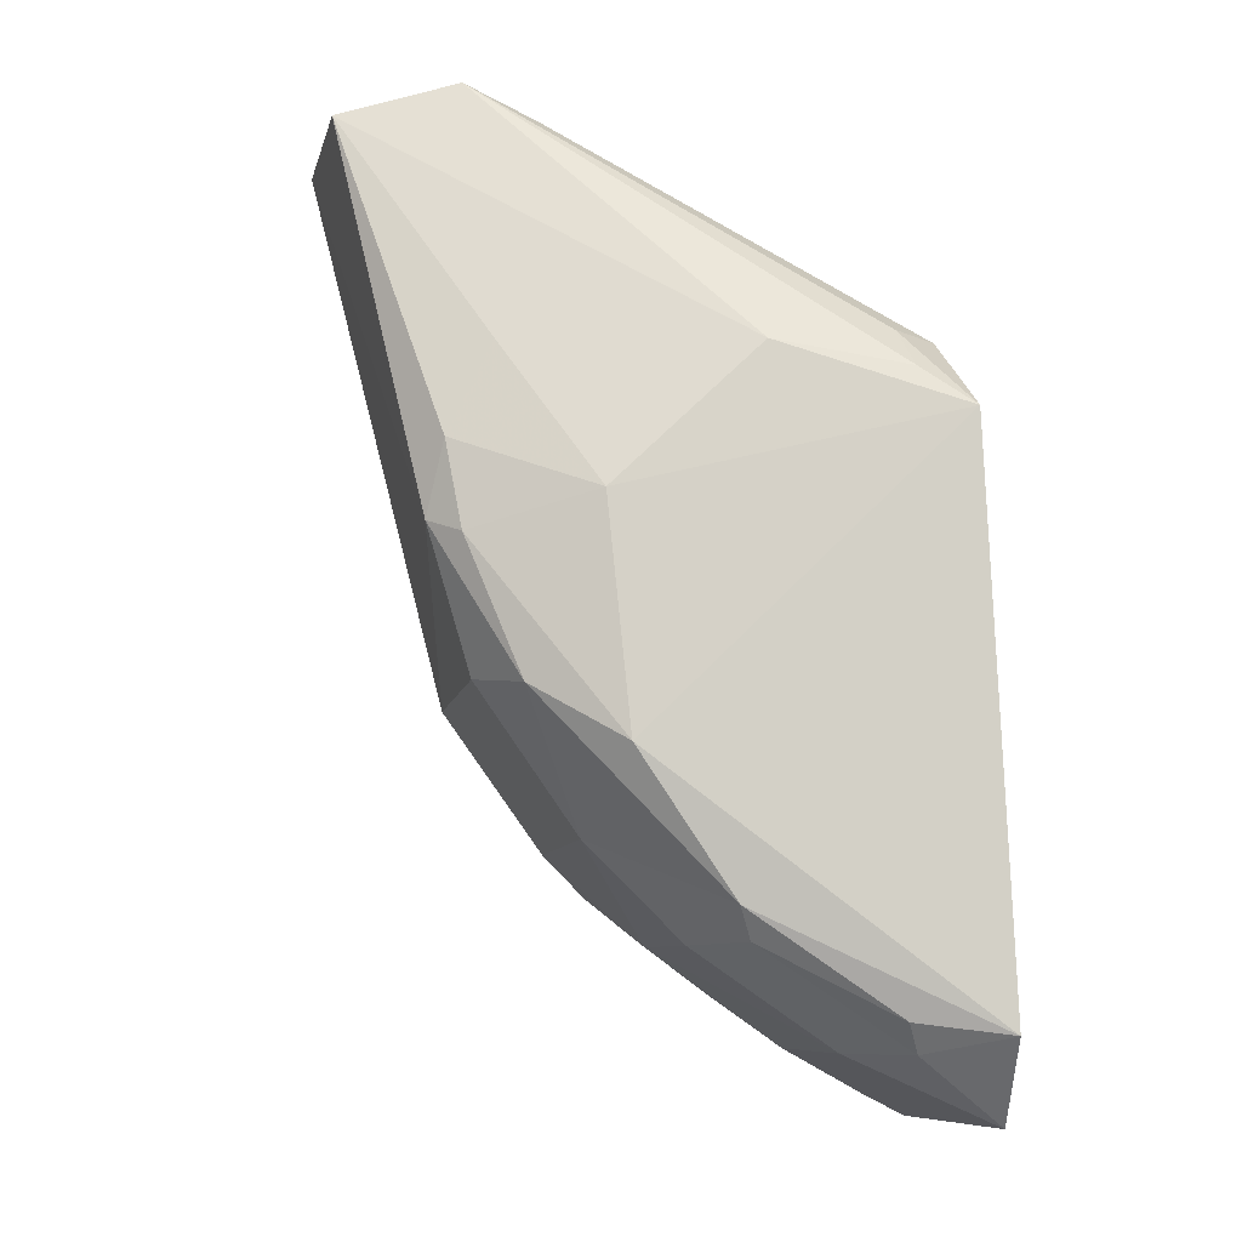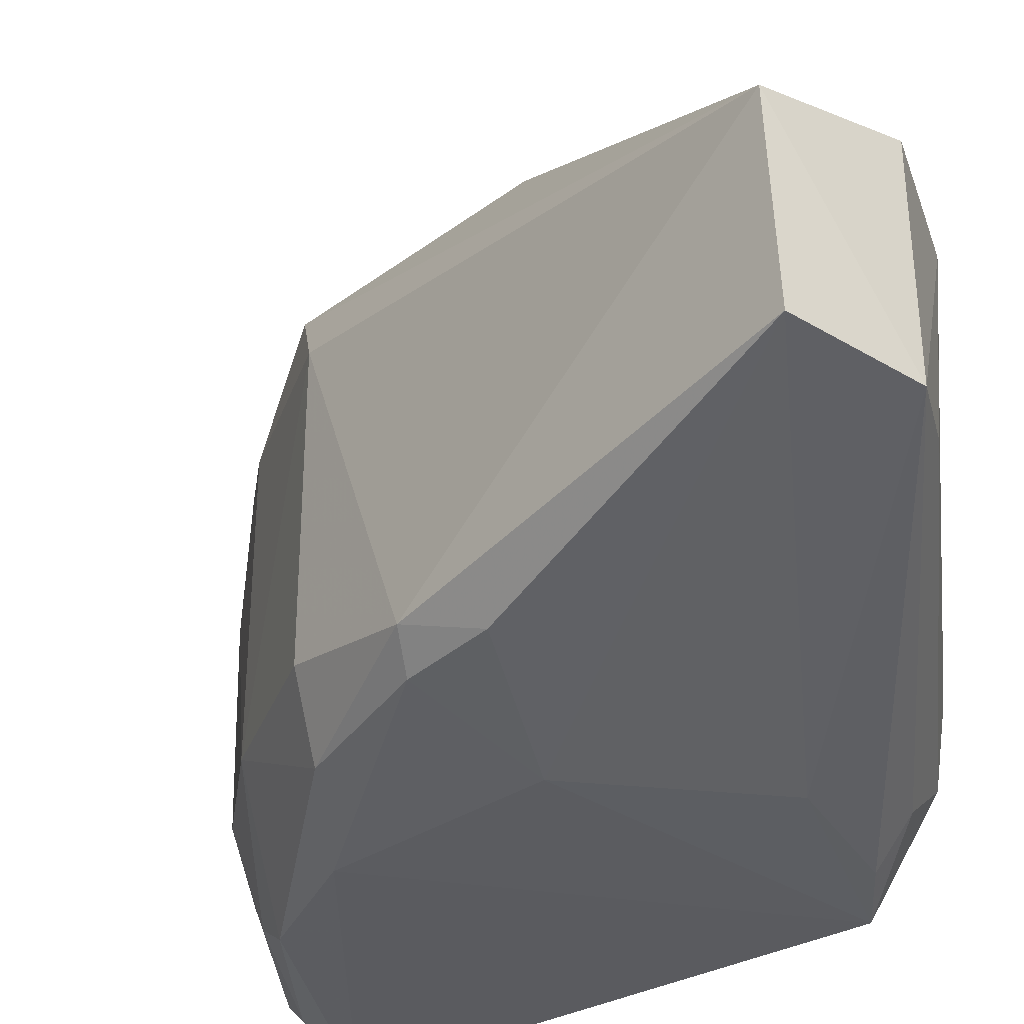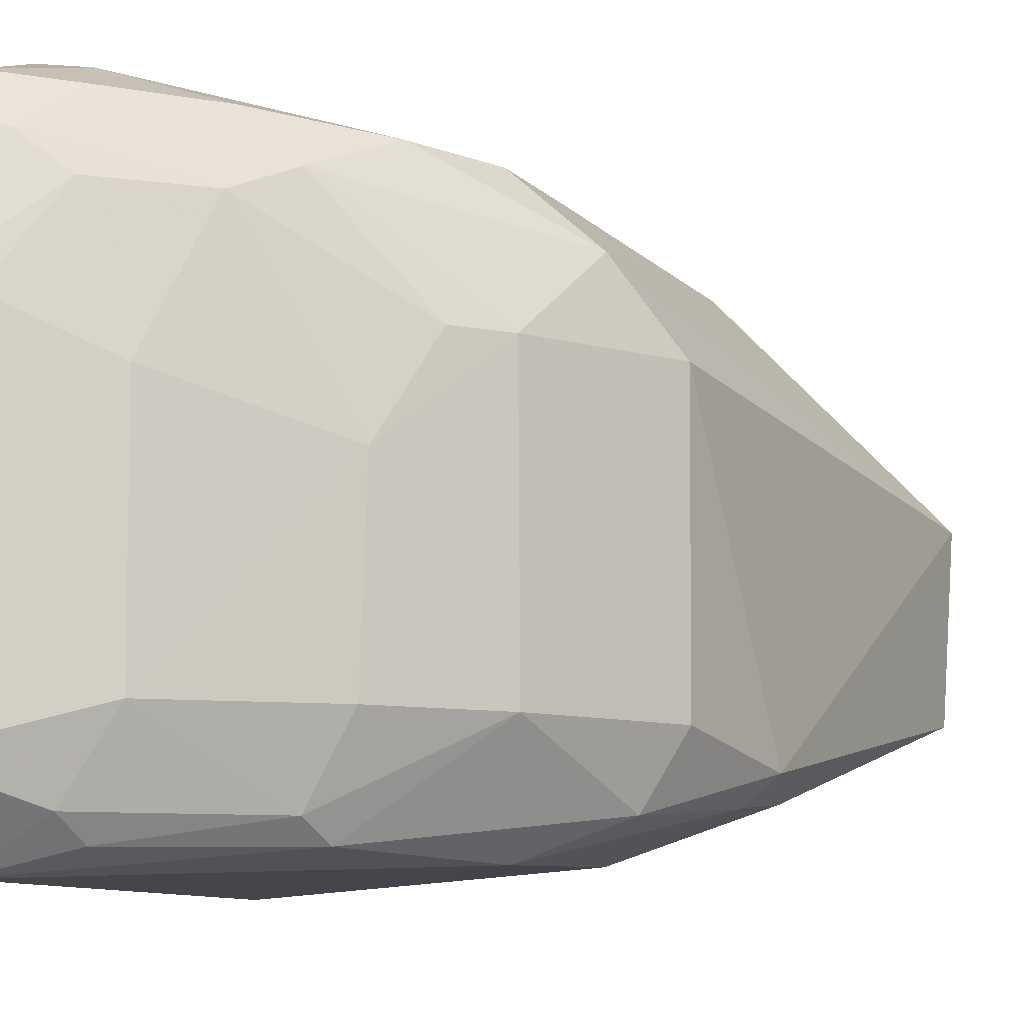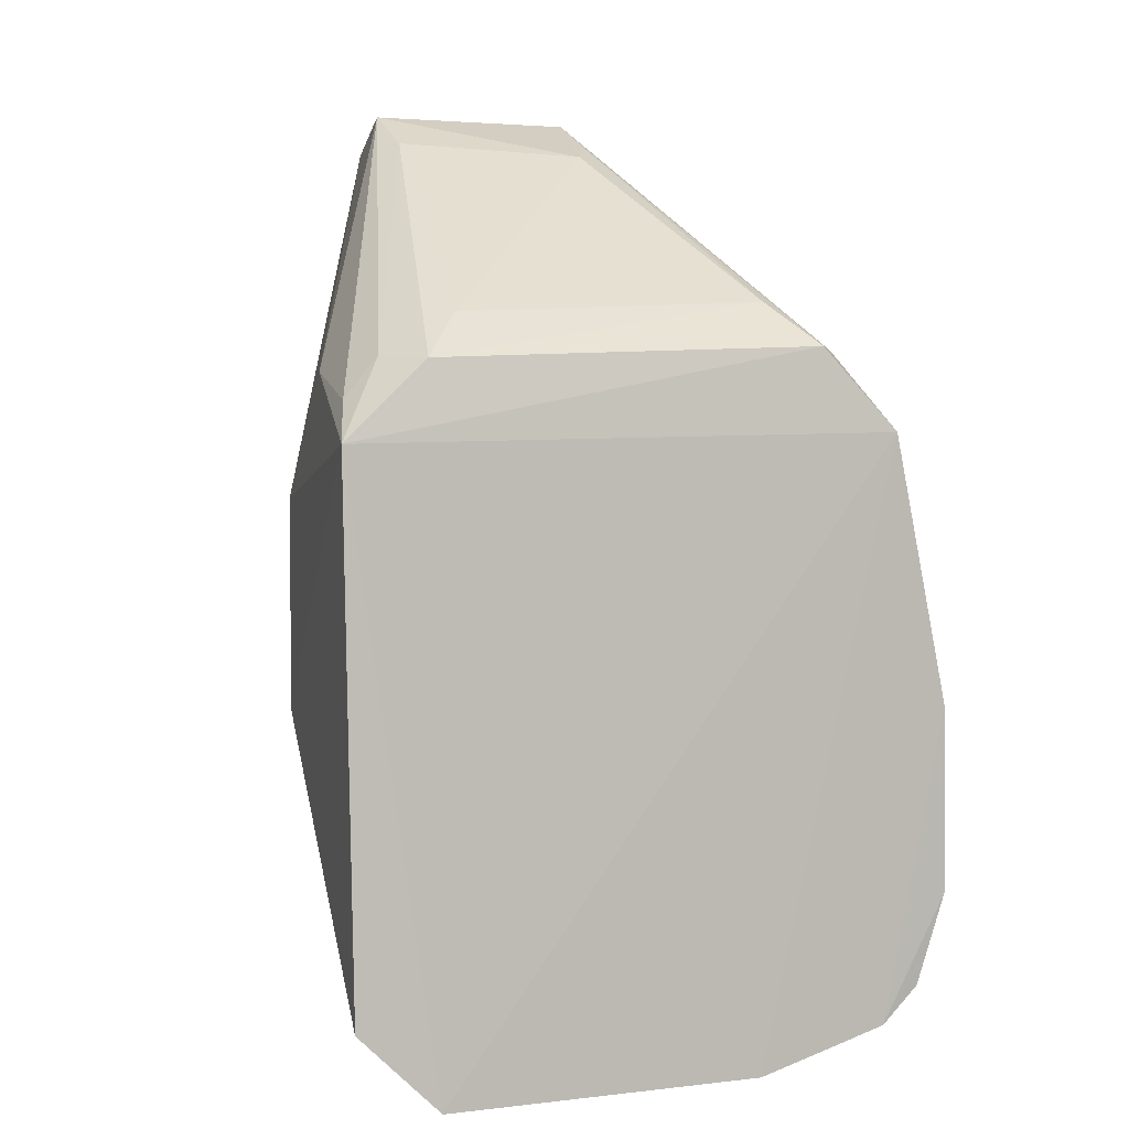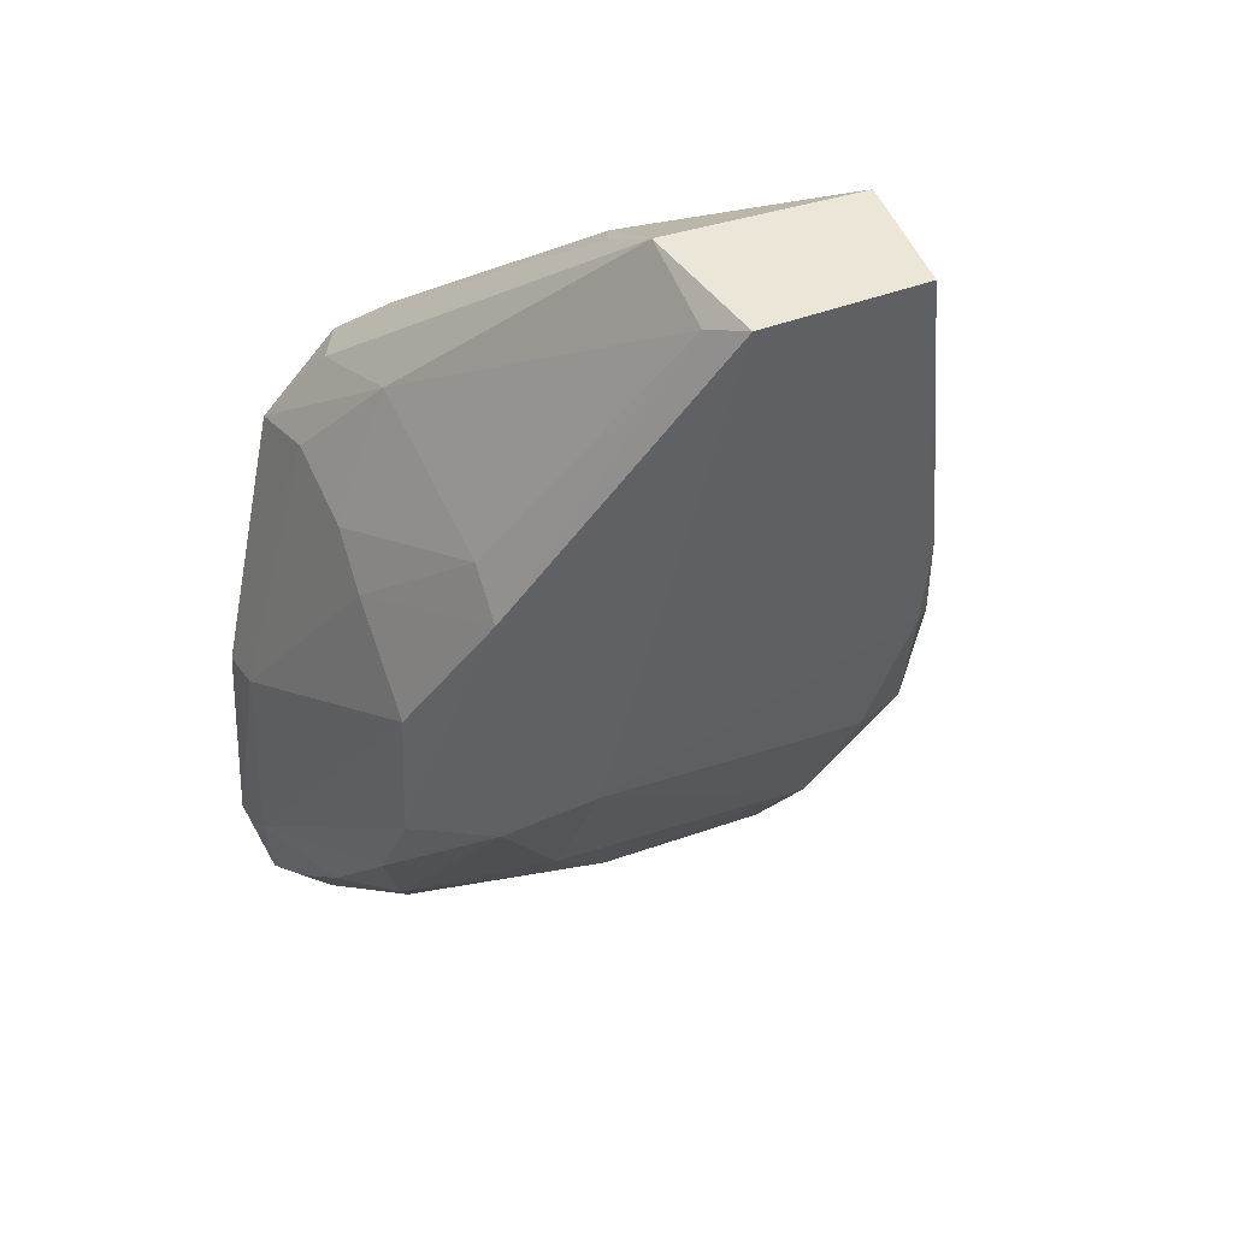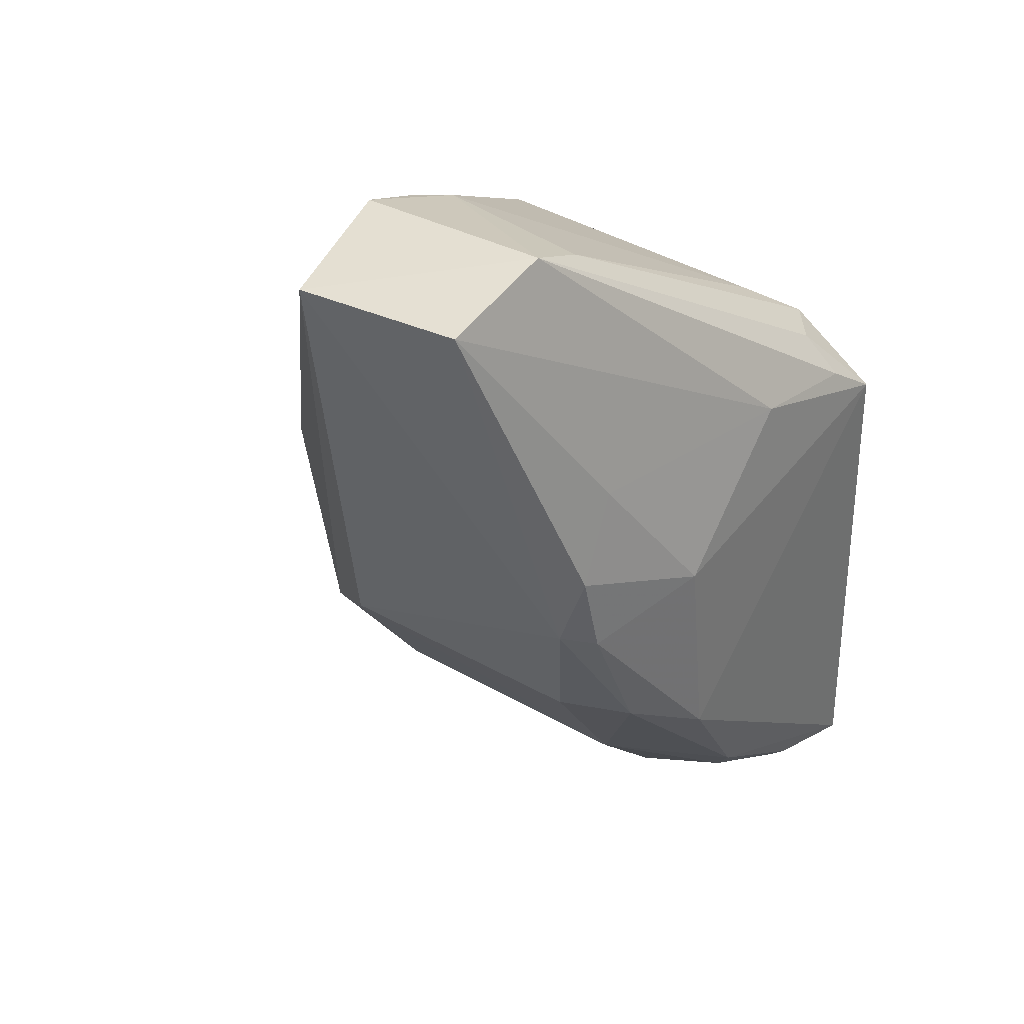
<metadata>
{"format":"obj","ext":"obj","renderer":"f3d","projection":"perspective","resolution":1024,"background":"white","views":[{"elev":-8.5,"azim":-9.1,"up":"+Z"},{"elev":-30.7,"azim":-52.9,"up":"+Y"},{"elev":-8.7,"azim":-165.2,"up":"+Y"},{"elev":6.9,"azim":71.1,"up":"+Z"},{"elev":31.4,"azim":-116.9,"up":"+Z"},{"elev":36.9,"azim":-54.2,"up":"+Z"}]}
</metadata>
<code>
v -0.2384 -0.08962 -0.008465
v -0.2282 -0.06509 -0.1975
v -0.2342 0.09401 -0.09106
v -0.3074 0.07752 -0.03339
v -0.4078 -0.04131 0.07862
v -0.2973 0.06613 -0.1491
v -0.2408 0.0556 0.01685
v -0.2372 0.07826 -0.008575
v -0.3307 -0.08476 -0.09848
v -0.23 0.07313 -0.1867
v -0.33 0.07622 -0.1002
v -0.3504 -0.04283 0.07946
v -0.2646 0.07707 -0.00599
v -0.2311 -0.08942 -0.173
v -0.3372 -0.08293 -0.03221
v -0.311 -0.05246 -0.1495
v -0.2694 0.01831 -0.1776
v -0.2287 0.03281 -0.198
v -0.3343 0.07692 -0.06059
v -0.2819 0.08119 -0.1489
v -0.3707 0.01864 0.08712
v -0.372 -0.04453 0.08904
v -0.2431 -0.06355 0.01471
v -0.2488 0.09327 -0.09142
v -0.3733 -0.06965 -0.04247
v -0.3023 -0.08202 -0.1398
v -0.3689 0.03254 -0.07867
v -0.3128 0.00324 -0.1488
v -0.2696 -0.05275 -0.1779
v -0.2564 0.05937 -0.1787
v -0.2428 0.06985 -0.1823
v -0.3131 0.07749 -0.1245
v -0.2329 0.09461 -0.1481
v -0.3363 0.01328 0.07539
v -0.2544 0.06402 0.0152
v -0.3507 0.0603 -0.004928
v -0.294 -0.08279 0.00922
v -0.4111 0.01258 0.07749
v -0.257 -0.07423 0.01521
v -0.2924 0.07683 -0.01898
v -0.3779 -0.06744 -0.01693
v -0.3688 -0.05252 -0.07949
v -0.2584 -0.08274 -0.1695
v -0.2839 0.05864 -0.1619
v -0.3386 0.03224 -0.1211
v -0.2984 -0.07582 -0.149
v -0.2405 0.03202 -0.1921
v -0.2552 0.08306 -0.1653
v -0.3529 0.05603 -0.09473
v -0.2473 0.09263 -0.1481
v -0.3485 0.01963 0.07873
v -0.2578 0.04379 0.02952
v -0.26 -0.05091 0.02718
v -0.2941 0.06181 0.02211
v -0.3629 0.06031 -0.01804
v -0.2542 -0.08531 0.00275
v -0.3978 0.01903 0.07384
v -0.365 -0.0668 0.01054
v -0.3823 -0.06118 -0.03835
v -0.3571 -0.07314 -0.08235
v -0.2545 -0.07582 -0.178
v -0.3257 0.03211 -0.1341
v -0.3393 -0.05241 -0.1216
v -0.2321 0.0853 -0.1761
f 8 1 2
f 8 7 1
f 13 8 3
f 14 2 1
f 14 1 9
f 15 9 1
f 18 8 2
f 18 10 3
f 18 3 8
f 23 1 7
f 24 13 3
f 24 19 4
f 25 9 15
f 26 14 9
f 29 28 17
f 29 16 28
f 29 18 2
f 31 10 18
f 31 18 30
f 32 20 6
f 33 3 10
f 33 24 3
f 34 22 12
f 34 21 22
f 35 21 7
f 35 7 8
f 37 15 1
f 37 22 5
f 38 22 21
f 38 5 22
f 39 1 23
f 39 23 12
f 39 12 22
f 40 24 4
f 40 13 24
f 40 4 36
f 41 25 15
f 43 14 26
f 44 17 28
f 44 30 17
f 44 31 30
f 44 6 31
f 46 16 29
f 46 43 26
f 47 29 17
f 47 18 29
f 47 30 18
f 47 17 30
f 48 31 6
f 48 6 20
f 49 11 32
f 49 27 38
f 49 45 27
f 49 32 6
f 49 6 45
f 50 20 32
f 50 32 11
f 50 11 19
f 50 19 24
f 50 24 33
f 50 48 20
f 51 7 21
f 51 21 34
f 52 23 7
f 52 51 34
f 52 7 51
f 53 34 12
f 53 12 23
f 53 52 34
f 53 23 52
f 54 35 8
f 54 8 13
f 54 21 35
f 54 40 36
f 54 13 40
f 55 36 4
f 55 4 19
f 55 49 38
f 55 19 11
f 55 11 49
f 56 37 1
f 56 22 37
f 56 39 22
f 56 1 39
f 57 38 21
f 57 55 38
f 57 36 55
f 57 54 36
f 57 21 54
f 58 41 15
f 58 5 41
f 58 37 5
f 58 15 37
f 59 41 5
f 59 25 41
f 59 5 38
f 59 38 27
f 59 27 42
f 60 9 25
f 60 59 42
f 60 25 59
f 60 26 9
f 61 2 14
f 61 14 43
f 61 43 46
f 61 46 29
f 61 29 2
f 62 44 28
f 62 6 44
f 62 45 6
f 62 28 45
f 63 42 27
f 63 27 45
f 63 60 42
f 63 16 46
f 63 46 26
f 63 26 60
f 63 45 28
f 63 28 16
f 64 33 10
f 64 10 31
f 64 31 48
f 64 50 33
f 64 48 50

</code>
